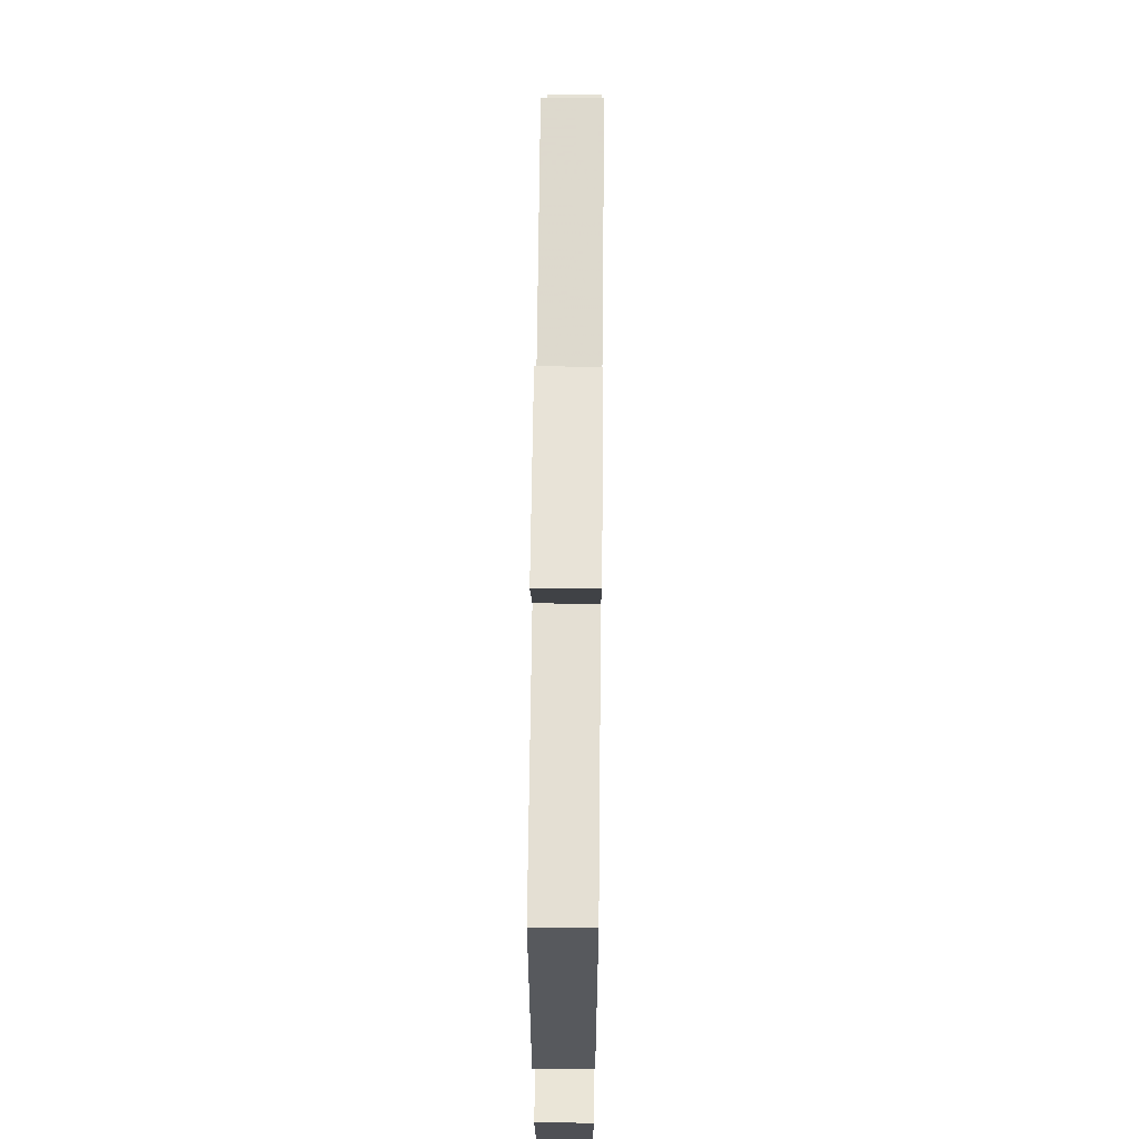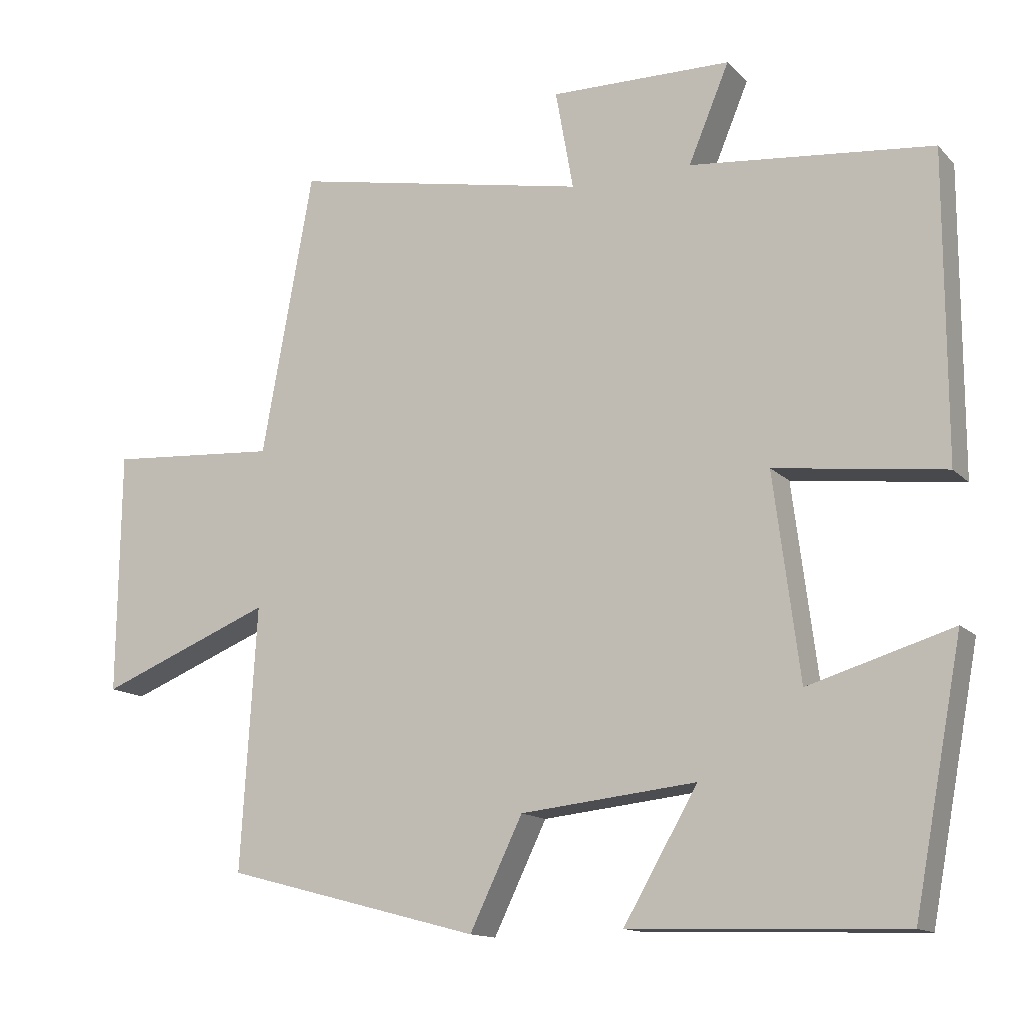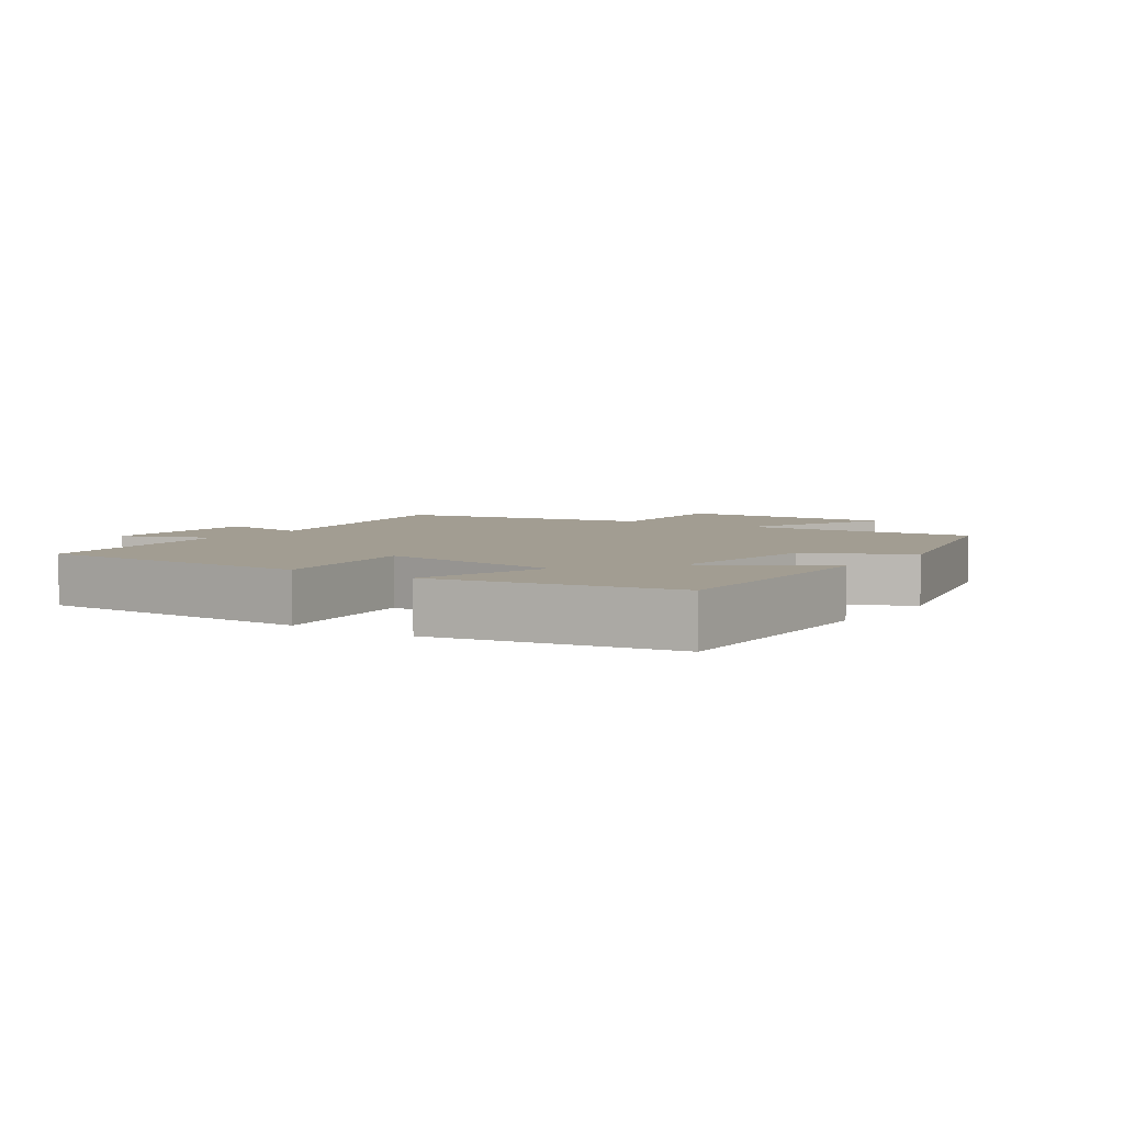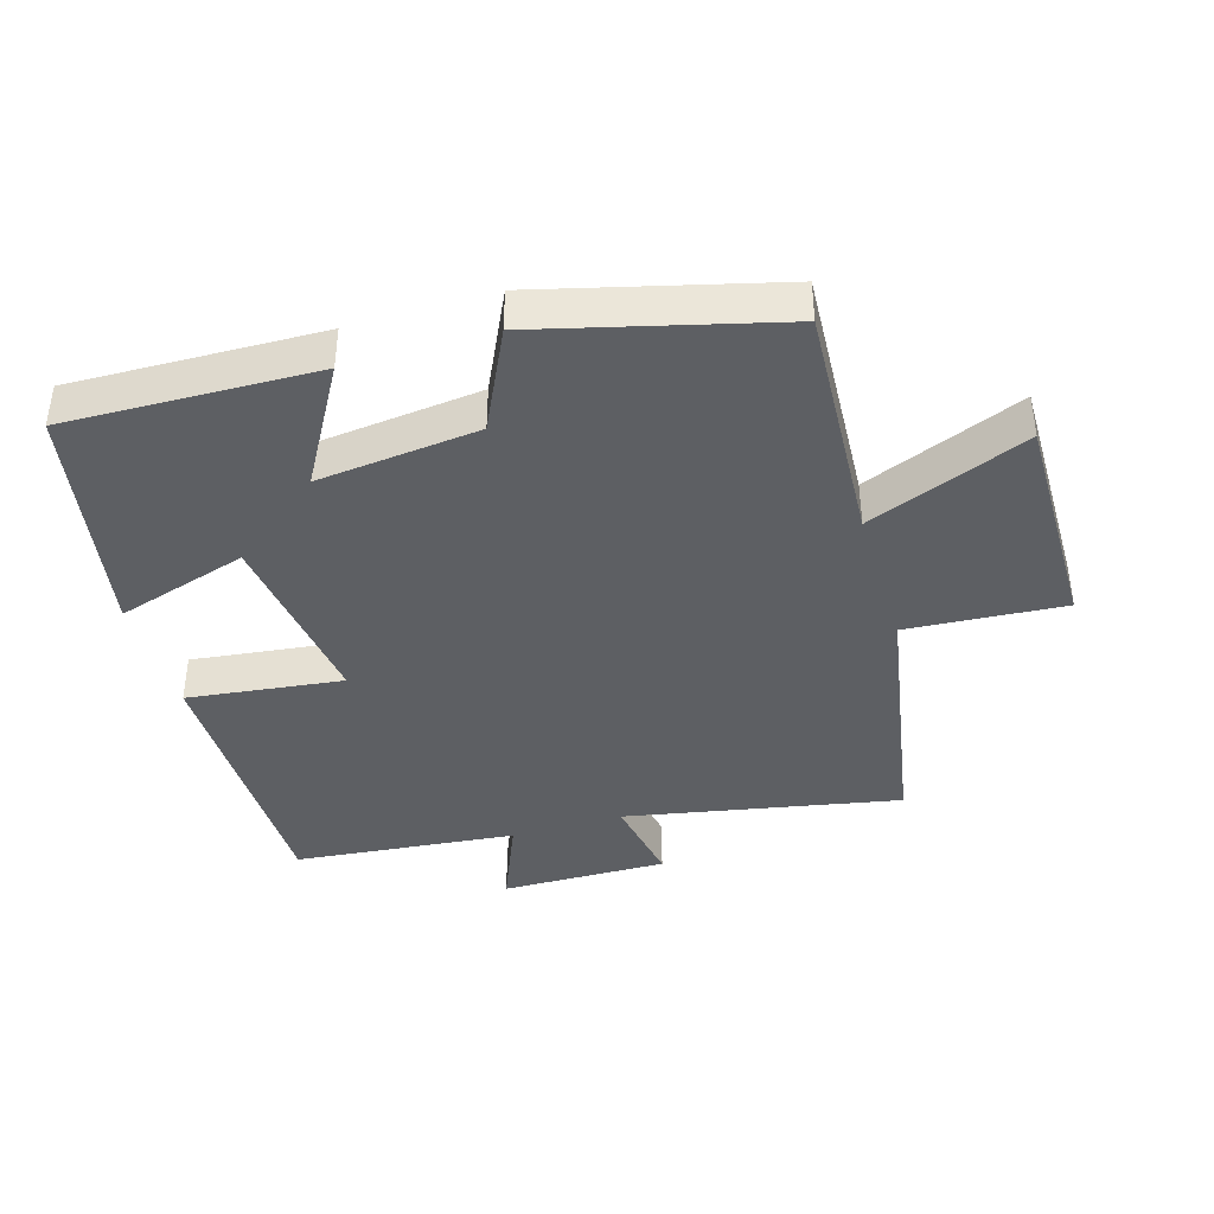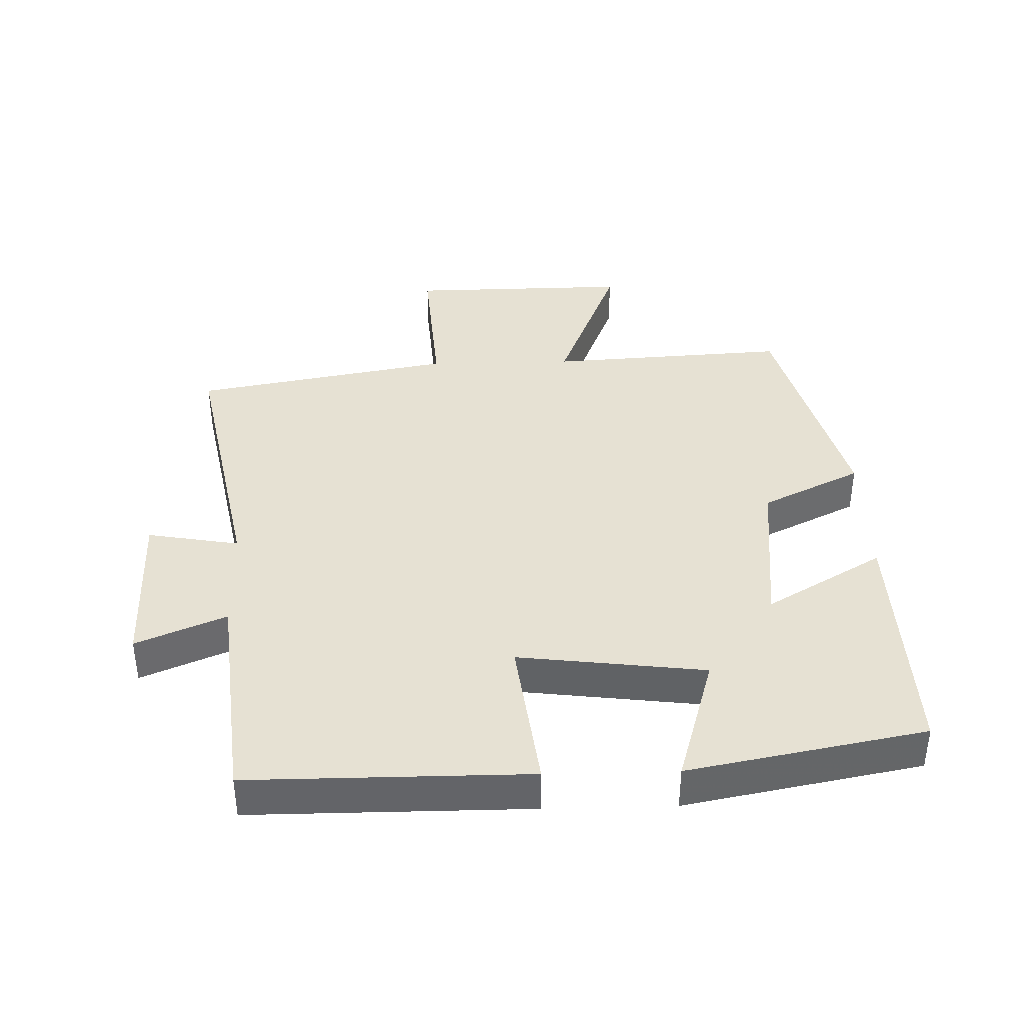
<metadata>
{"format":"obj","ext":"obj","renderer":"f3d","projection":"perspective","resolution":1024,"background":"white","views":[{"elev":60.9,"azim":90.6,"up":"+Z"},{"elev":-13.8,"azim":26.8,"up":"+Z"},{"elev":4.9,"azim":125.0,"up":"+Y"},{"elev":-40.2,"azim":-163.1,"up":"+Y"},{"elev":38.8,"azim":88.4,"up":"+Y"}]}
</metadata>
<code>
v 0.432 0.07 -0.512
v 0.052 0.07 -0.5
v 0.156 0.07 -0.322
v -0.09 0.07 -0.348
v -0.164 0.07 -0.5
v -0.522 0.07 -0.406
v -0.5 0.07 -0.039
v -0.743 0.07 -0.136
v -0.739 0.07 0.204
v -0.5 0.07 0.187
v -0.428 0.07 0.582
v -0.011 0.07 0.5
v -0.036 0.07 0.64
v 0.218 0.07 0.636
v 0.161 0.07 0.5
v 0.5 0.07 0.465
v 0.5 0.07 0.041
v 0.263 0.07 0.071
v 0.299 0.07 -0.213
v 0.5 0.07 -0.153
v 0.432 0 -0.512
v 0.052 0 -0.5
v 0.156 0 -0.322
v -0.09 0 -0.348
v -0.164 0 -0.5
v -0.522 0 -0.406
v -0.5 0 -0.039
v -0.743 0 -0.136
v -0.739 0 0.204
v -0.5 0 0.187
v -0.428 0 0.582
v -0.011 0 0.5
v -0.036 0 0.64
v 0.218 0 0.636
v 0.161 0 0.5
v 0.5 0 0.465
v 0.5 0 0.041
v 0.263 0 0.071
v 0.299 0 -0.213
v 0.5 0 -0.153
f 1 2 3
f 20 1 3
f 19 20 3
f 18 19 3 4
f 15 16 17 18
f 15 18 4
f 12 13 14 15
f 5 6 7
f 4 5 7
f 15 4 7
f 12 15 7
f 10 11 12 7
f 7 8 9 10
f 23 22 21
f 23 21 40
f 23 40 39
f 24 23 39 38
f 38 37 36 35
f 24 38 35
f 35 34 33 32
f 27 26 25
f 27 25 24
f 27 24 35
f 27 35 32
f 27 32 31 30
f 30 29 28 27
f 1 21 22 2
f 2 22 23 3
f 3 23 24 4
f 4 24 25 5
f 5 25 26 6
f 6 26 27 7
f 7 27 28 8
f 8 28 29 9
f 9 29 30 10
f 10 30 31 11
f 11 31 32 12
f 12 32 33 13
f 13 33 34 14
f 14 34 35 15
f 15 35 36 16
f 16 36 37 17
f 17 37 38 18
f 18 38 39 19
f 19 39 40 20
f 20 40 21 1

</code>
